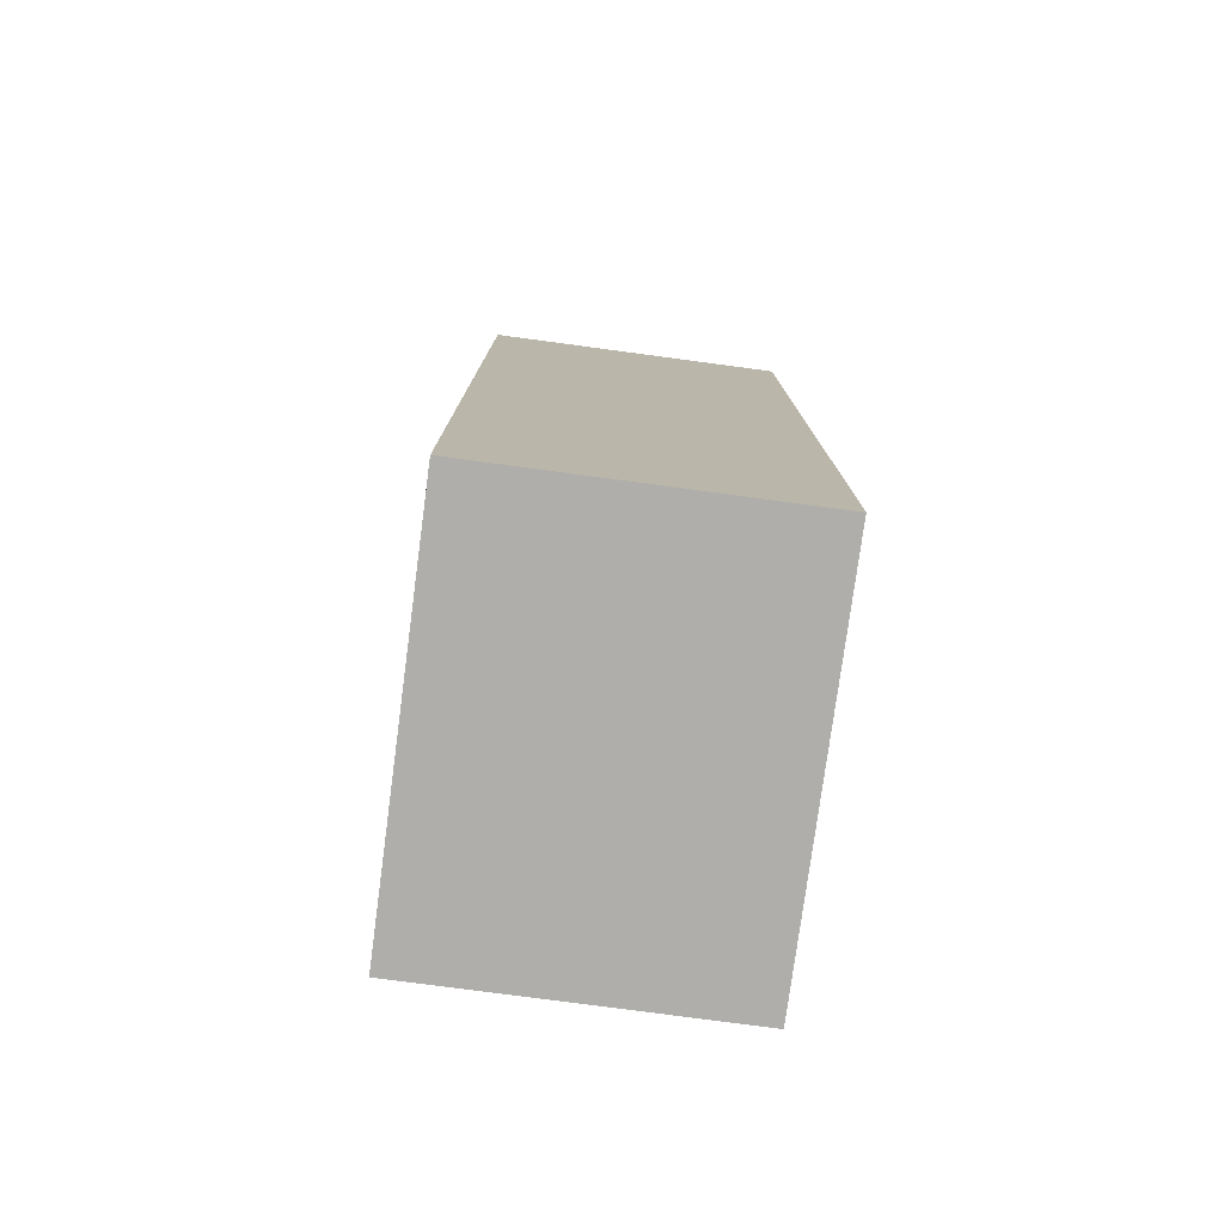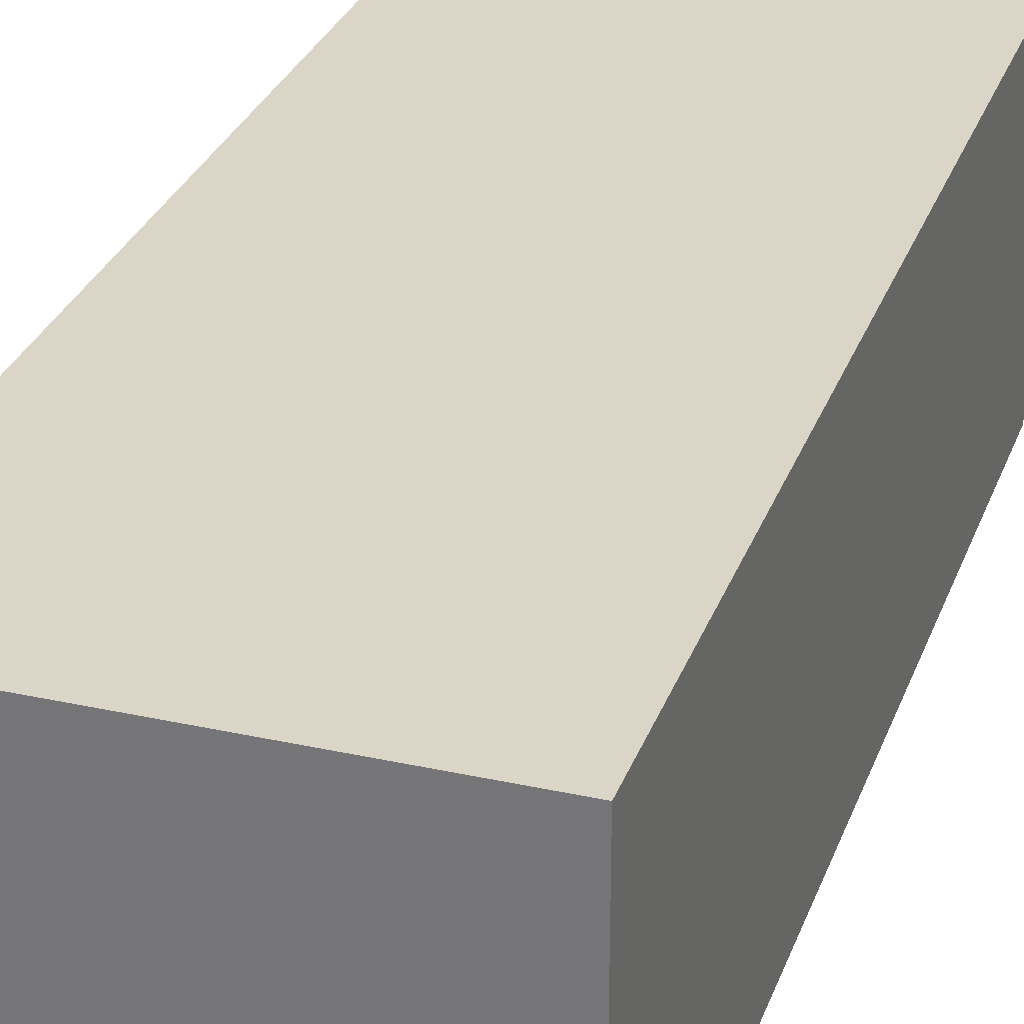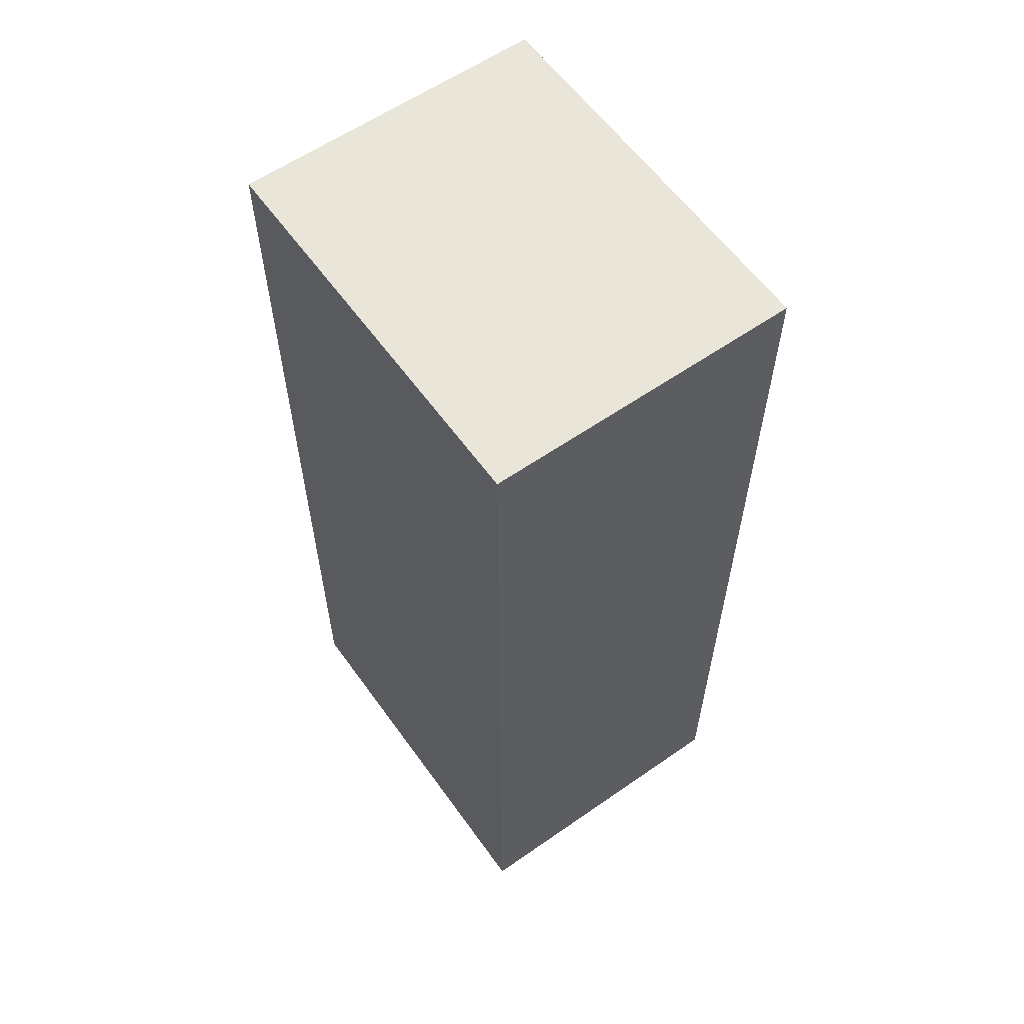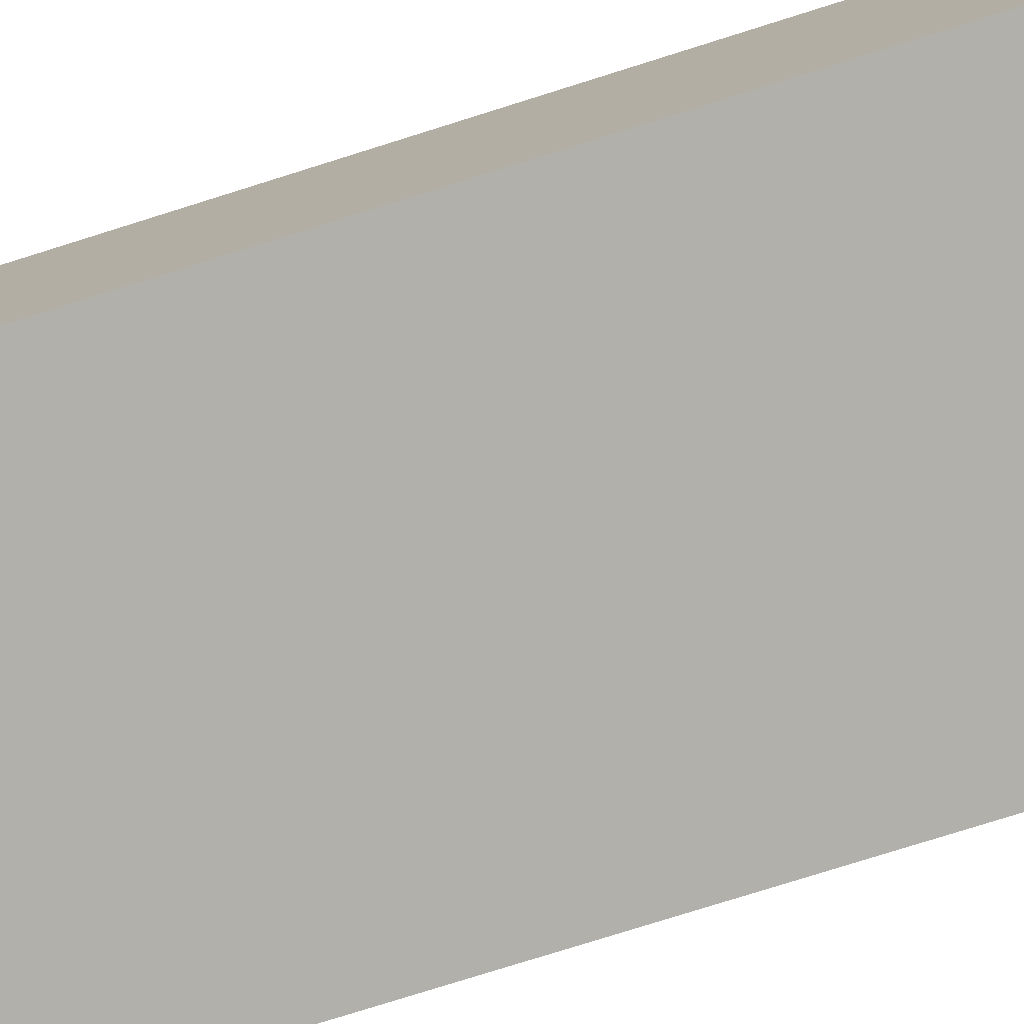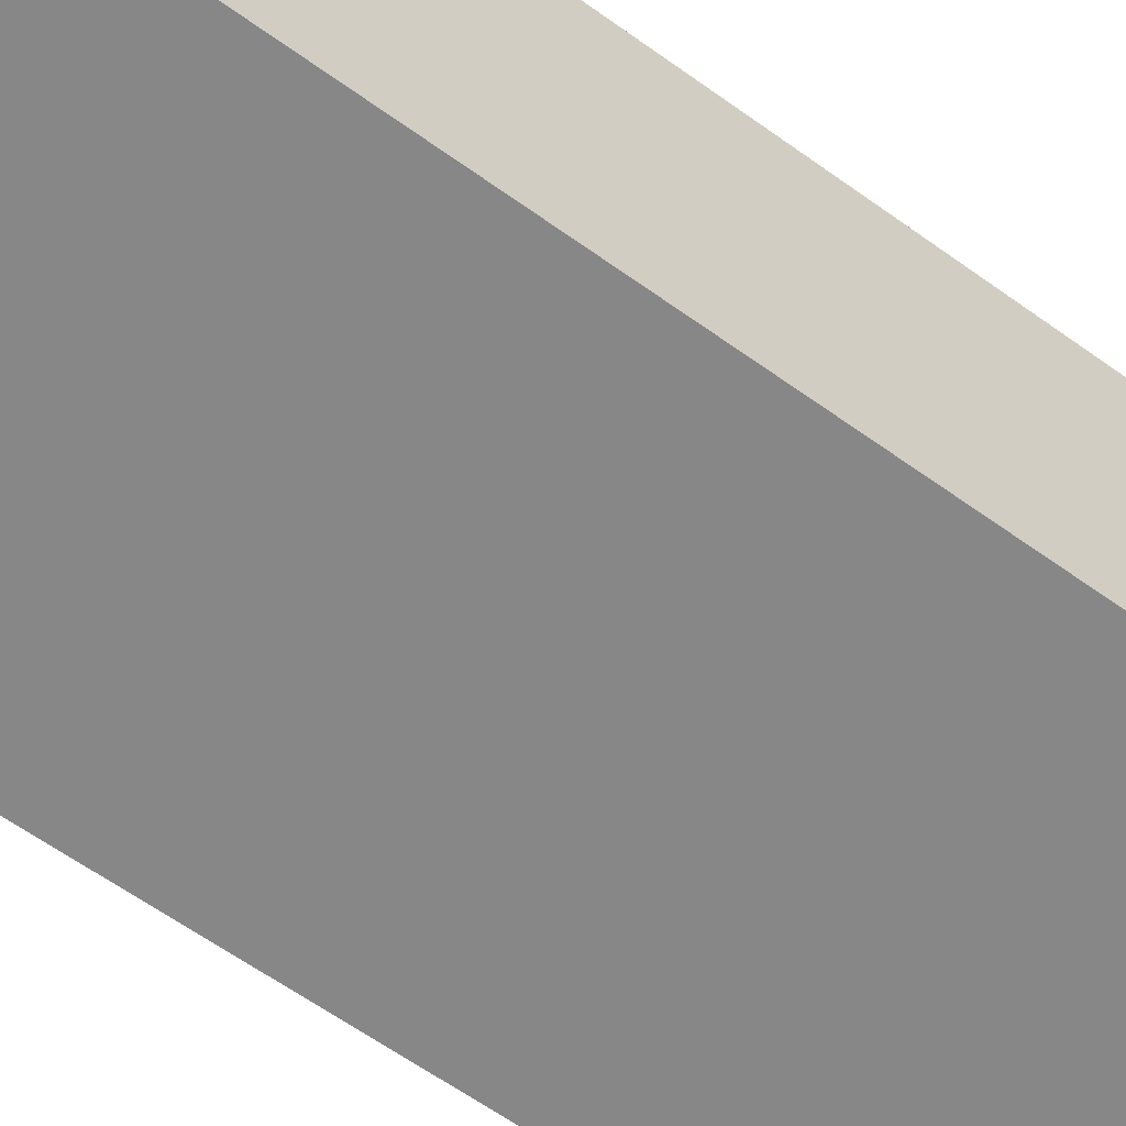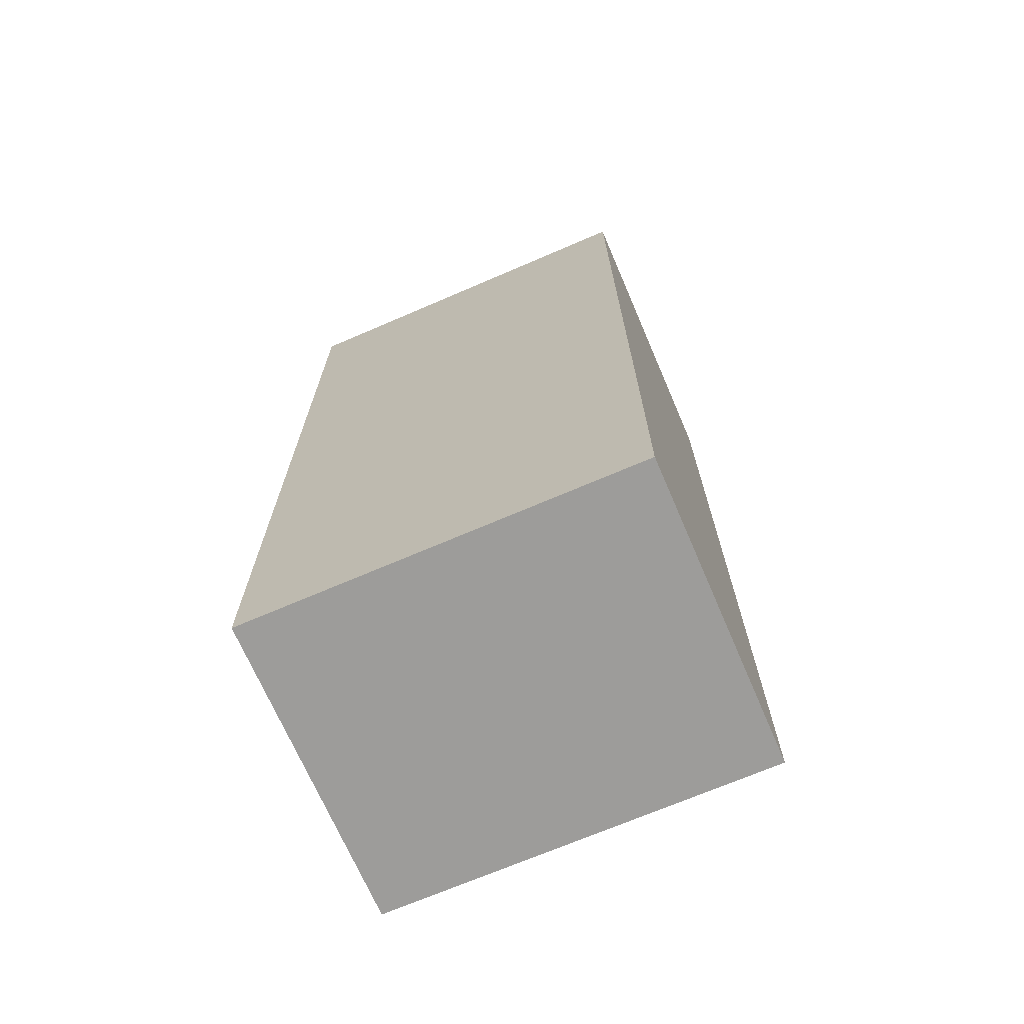
<metadata>
{"format":"obj","ext":"obj","renderer":"f3d","projection":"perspective","resolution":1024,"background":"white","views":[{"elev":-77.8,"azim":-97.6,"up":"+Z"},{"elev":29.6,"azim":-162.0,"up":"+Y"},{"elev":59.7,"azim":-125.5,"up":"+Z"},{"elev":-78.4,"azim":107.4,"up":"+Y"},{"elev":-62.4,"azim":-126.1,"up":"+Y"},{"elev":-70.1,"azim":-156.7,"up":"+Z"}]}
</metadata>
<code>
o Cube.074
v -0.05742 -0.04639 -0.02349
v 0.06914 -0.04639 -0.02349
v 0.06914 0.05356 -0.02349
v -0.05742 -0.04639 -0.3283
v 0.06914 -0.04639 -0.3283
v -0.05742 0.05356 -0.3283
v 0.06914 0.05356 -0.3283
v -0.05742 0.05356 -0.02349
f 1 2 3
f 4 5 2
f 4 6 7
f 8 3 7
f 2 5 7
f 4 1 8
f 8 1 3
f 1 4 2
f 5 4 7
f 6 8 7
f 3 2 7
f 6 4 8

</code>
